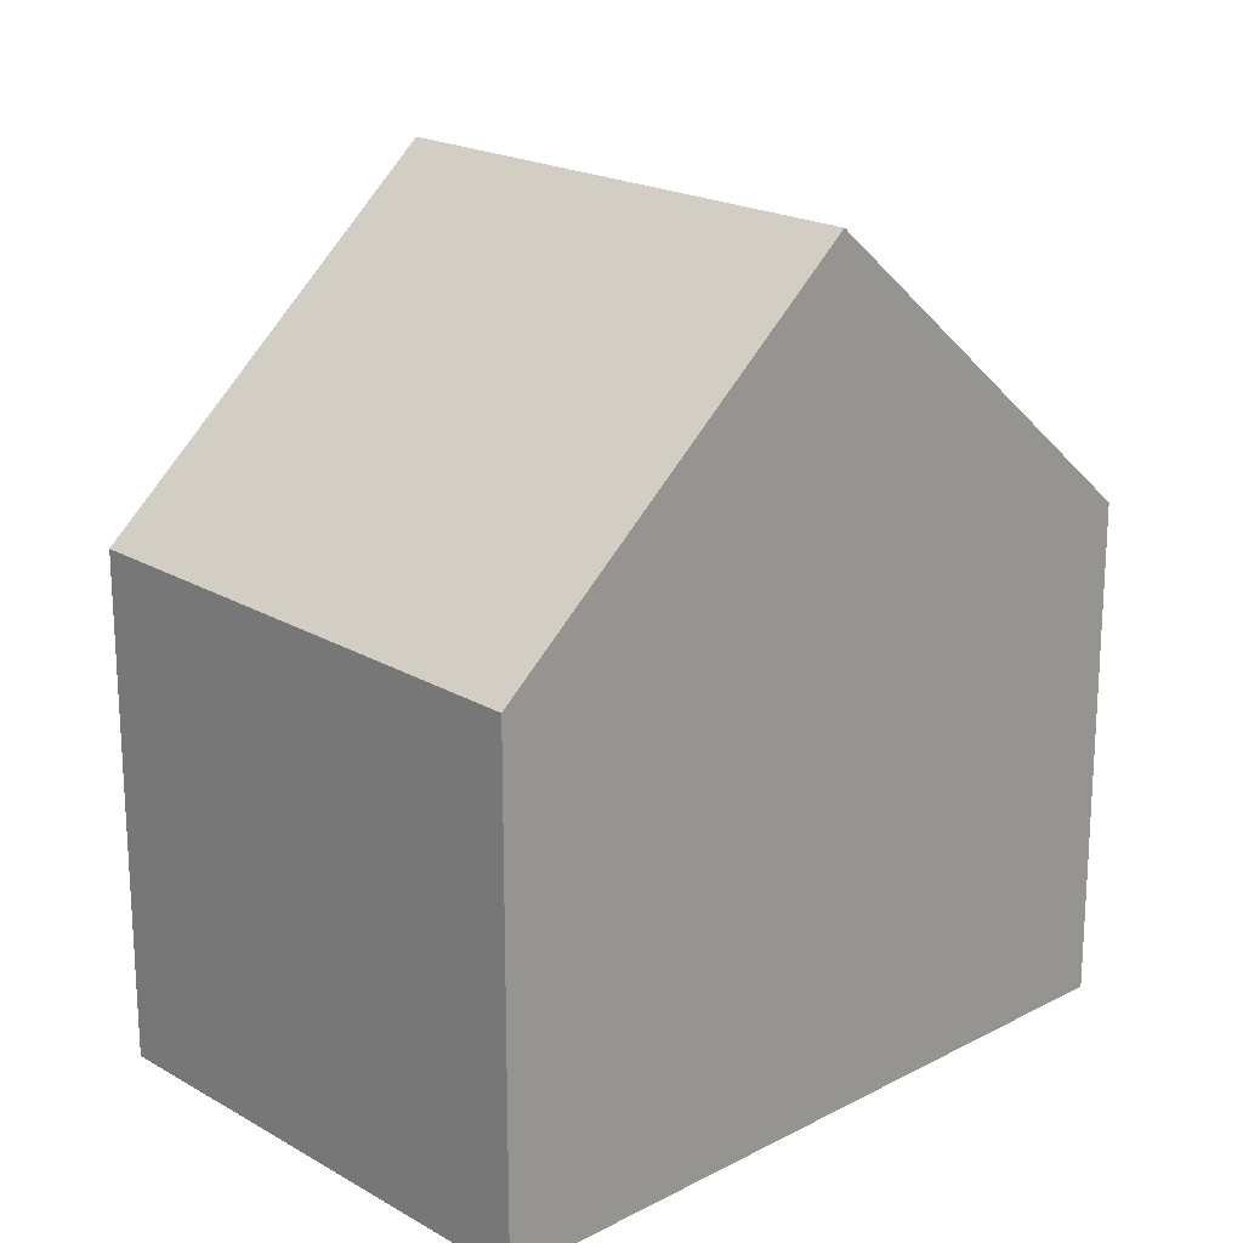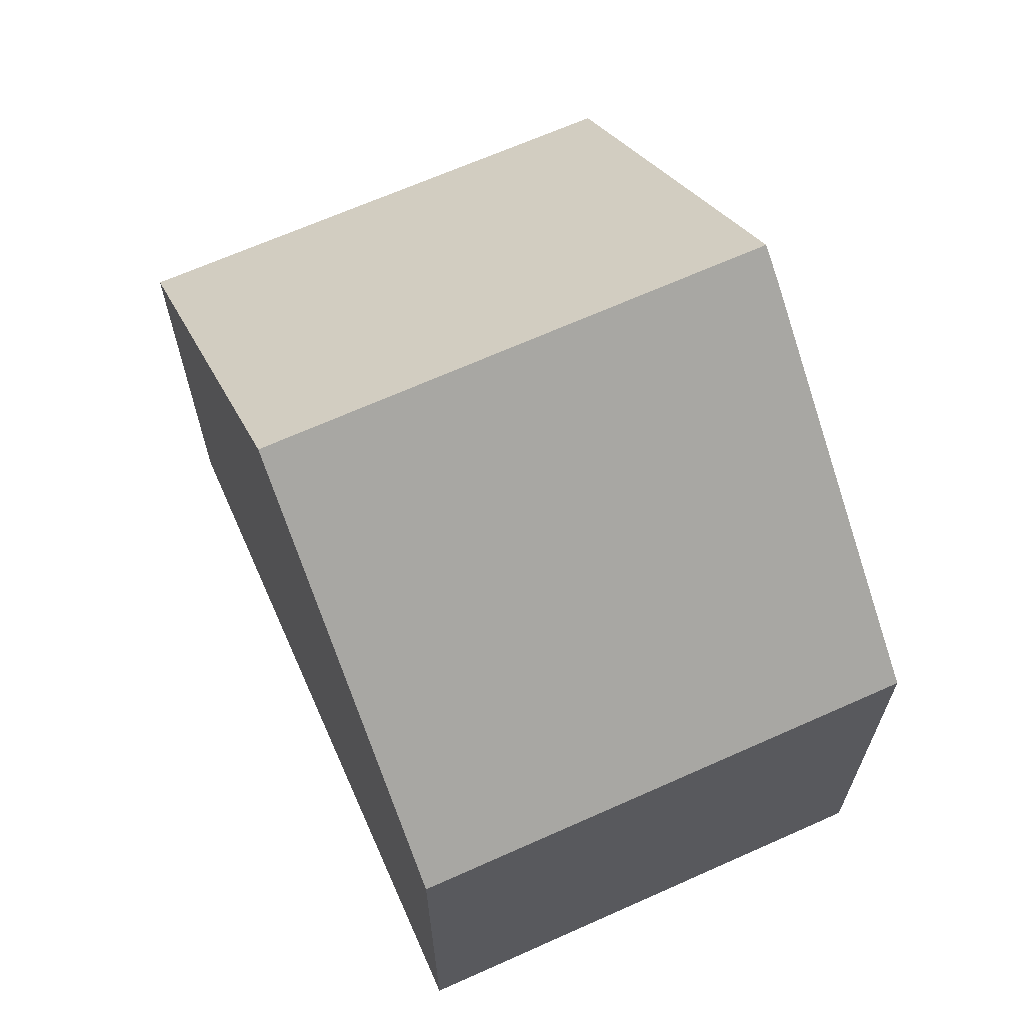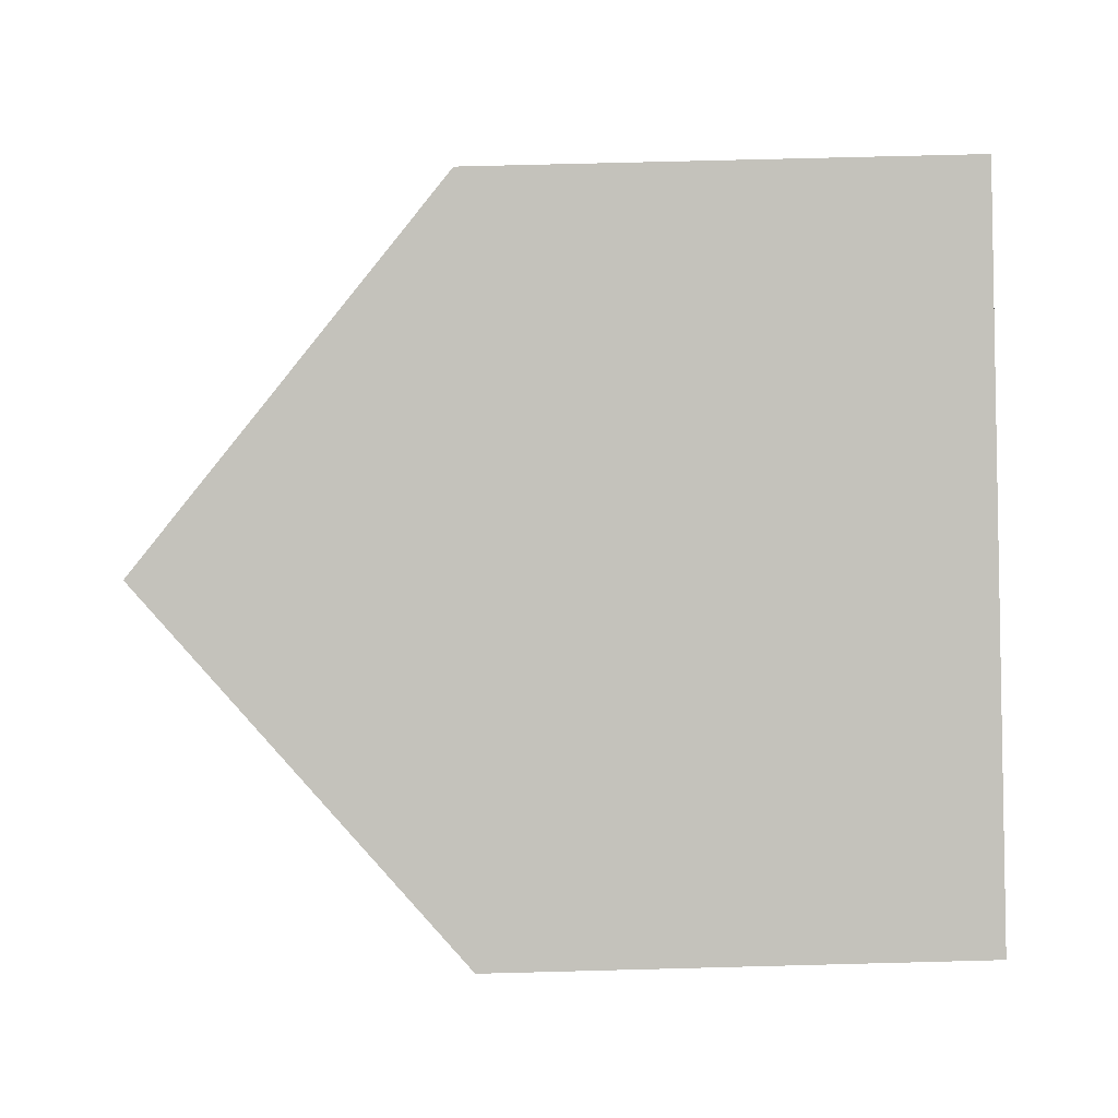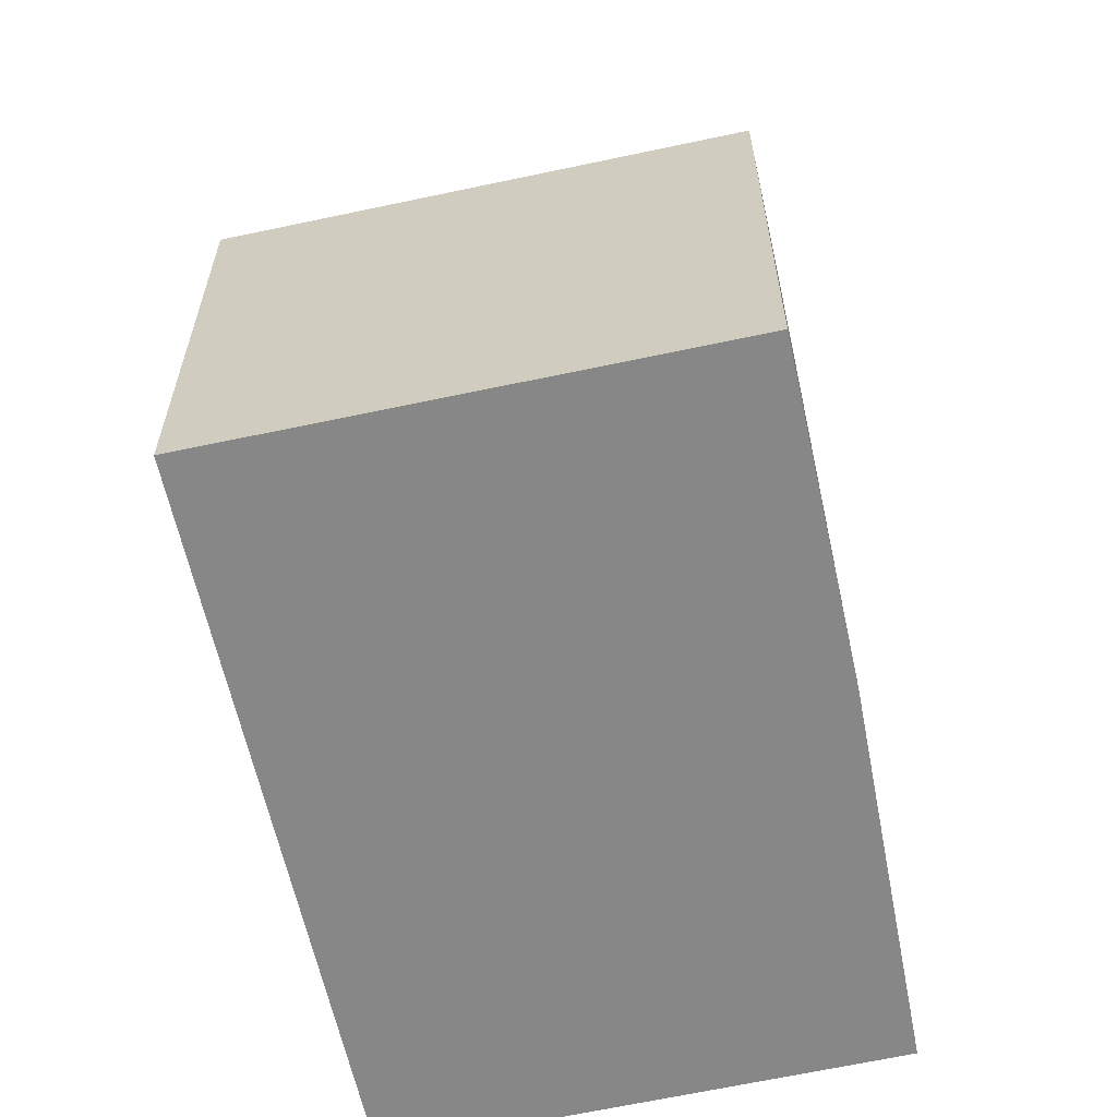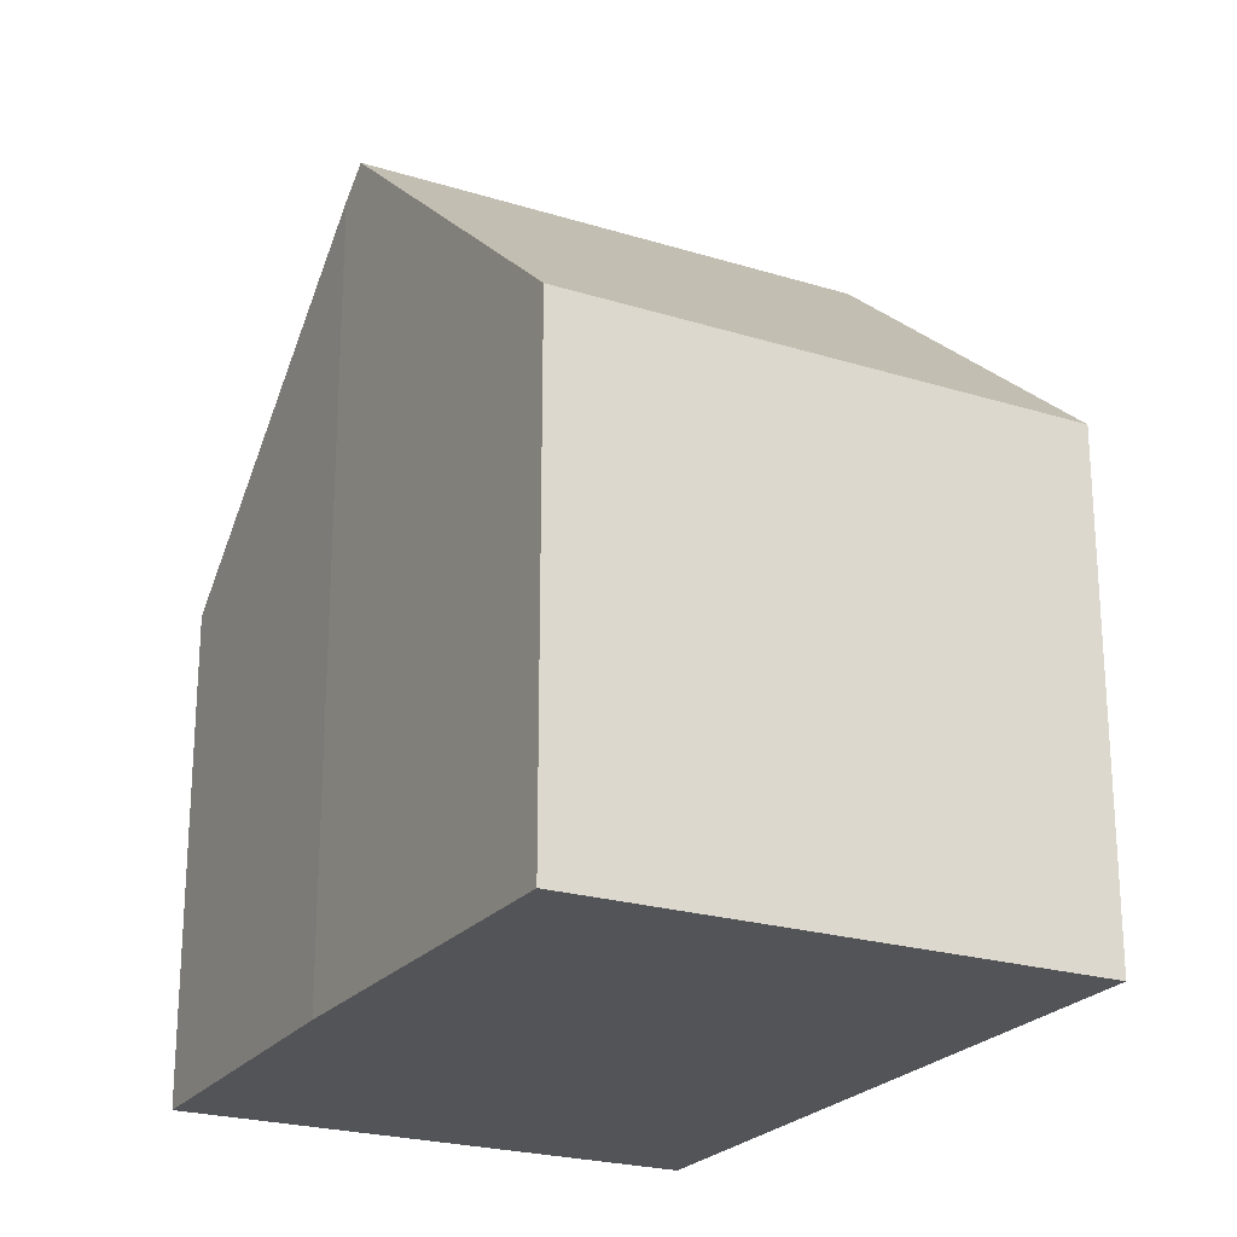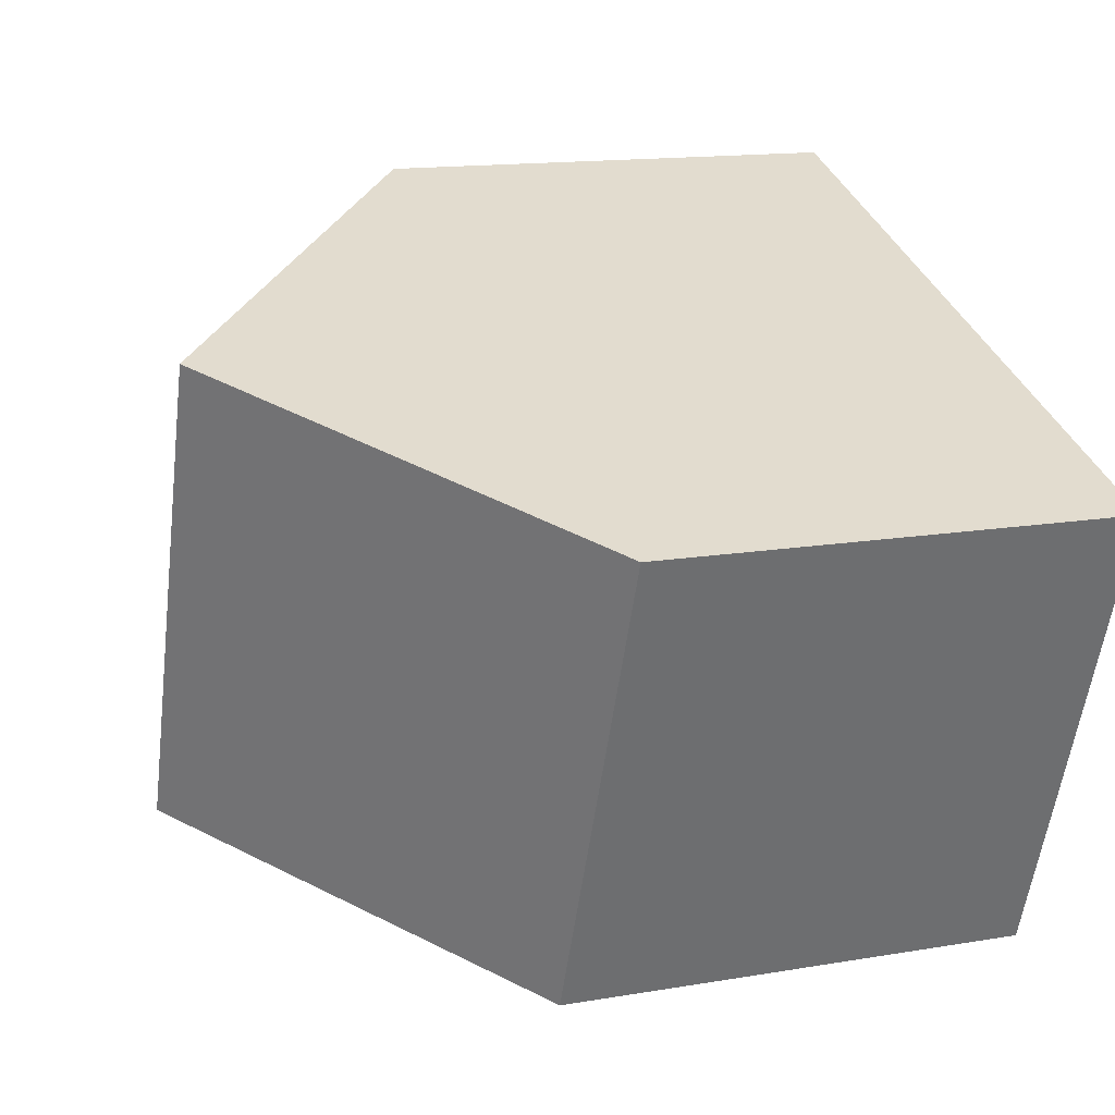
<metadata>
{"format":"obj","ext":"obj","renderer":"f3d","projection":"perspective","resolution":1024,"background":"white","views":[{"elev":20.1,"azim":-64.5,"up":"+Y"},{"elev":67.5,"azim":45.4,"up":"+Y"},{"elev":71.3,"azim":-91.5,"up":"+Z"},{"elev":-62.4,"azim":81.8,"up":"+Y"},{"elev":-23.3,"azim":-138.1,"up":"+Y"},{"elev":14.4,"azim":-110.5,"up":"+Z"}]}
</metadata>
<code>
v  4.616 10.68 1.742
v  7.43 10.35 -4.671
v  7.055 10.68 -4.8
v  11.66 6.533 -3.071
v  9.218 6.533 3.479
v  2.448 6.575 -6.384
v  0 6.521 3.993e-16
v  2.448 3.909e-16 -6.384
v  0 0 0
v  4.616 -1.067e-16 1.742
v  9.218 -2.13e-16 3.479
v  11.66 1.88e-16 -3.071
v  7.43 2.86e-16 -4.671
v  7.055 2.939e-16 -4.8
g defaultobject
f 1 2 3
f 2 1 4
f 4 1 5
f 6 1 3
f 1 6 7
f 8 7 6
f 7 8 9
f 7 5 1
f 5 7 9
f 5 9 10
f 5 10 11
f 11 4 5
f 4 11 12
f 2 6 3
f 6 2 13
f 6 13 14
f 6 14 8
f 4 13 2
f 13 4 12
f 10 12 11
f 12 10 9
f 12 9 13
f 13 9 8
f 13 8 14

</code>
